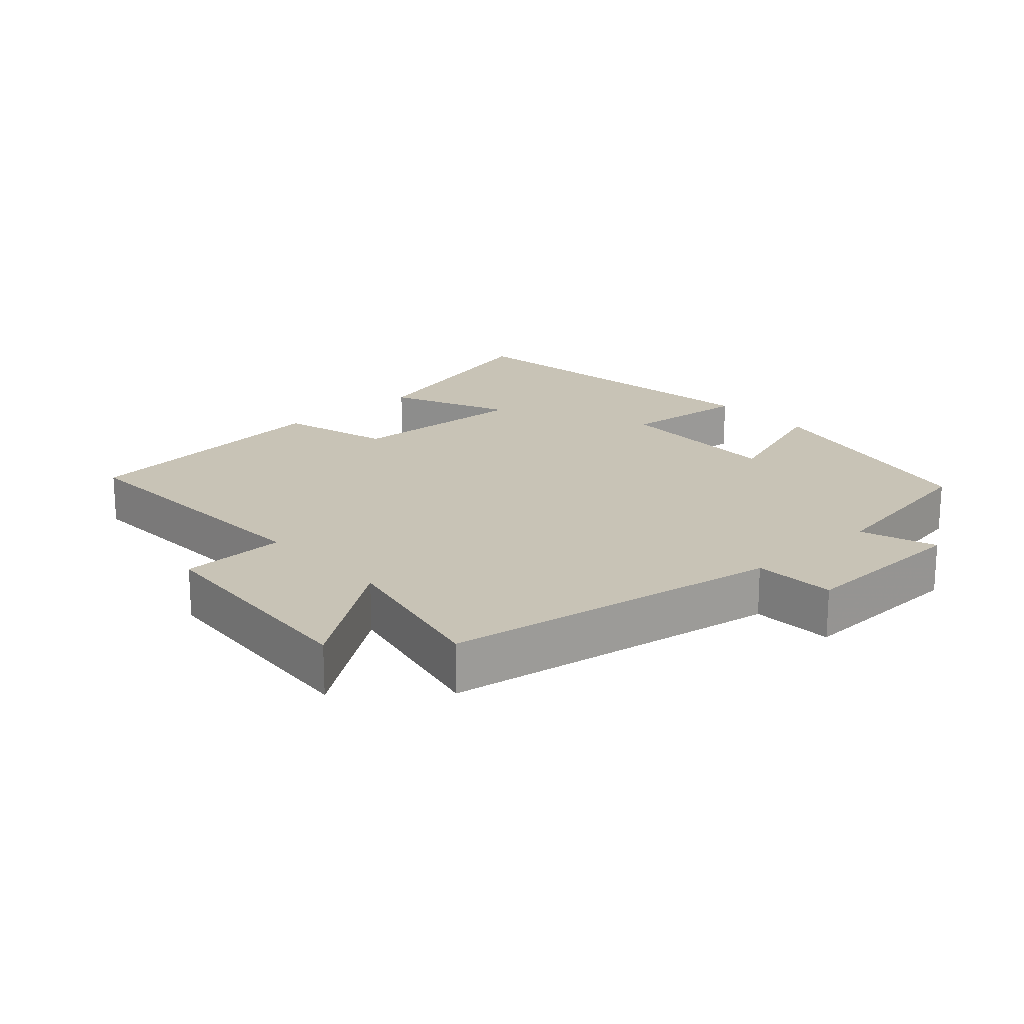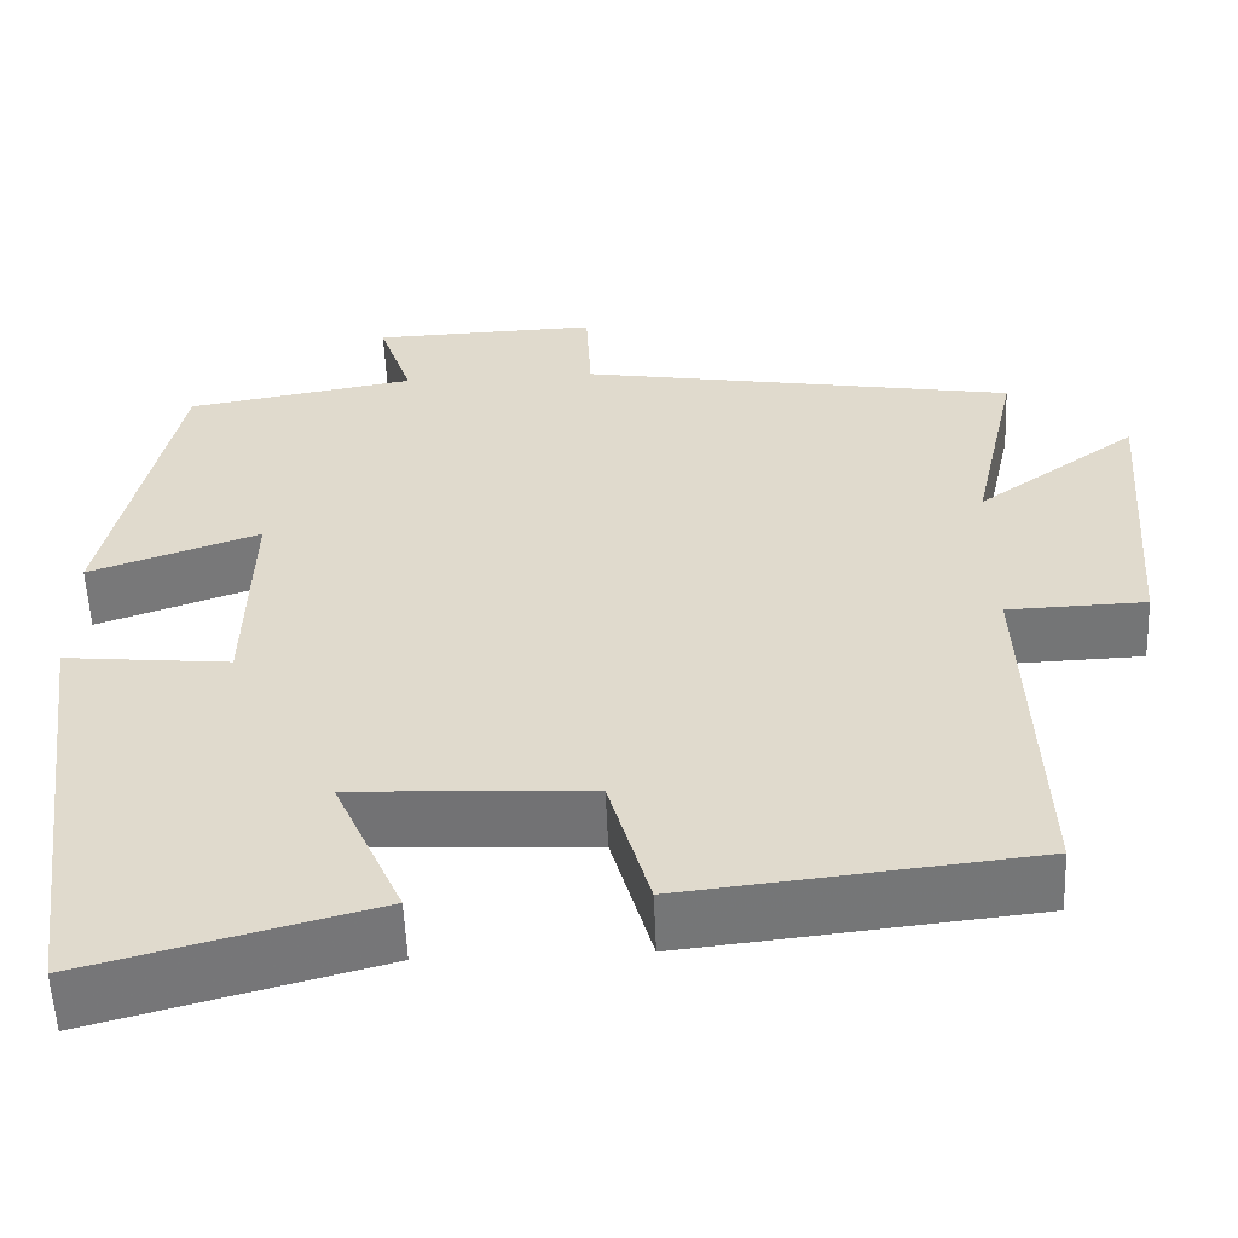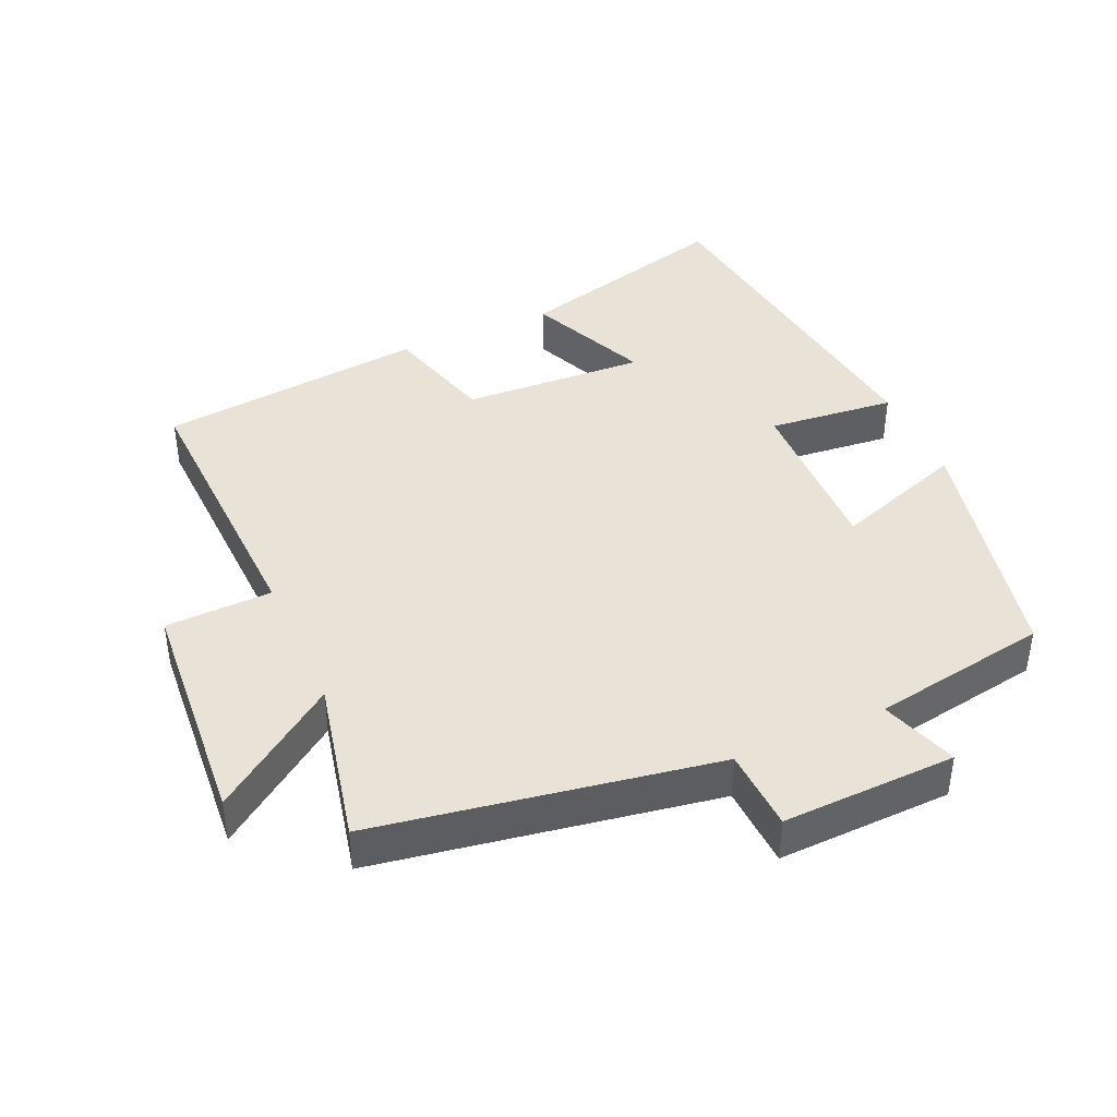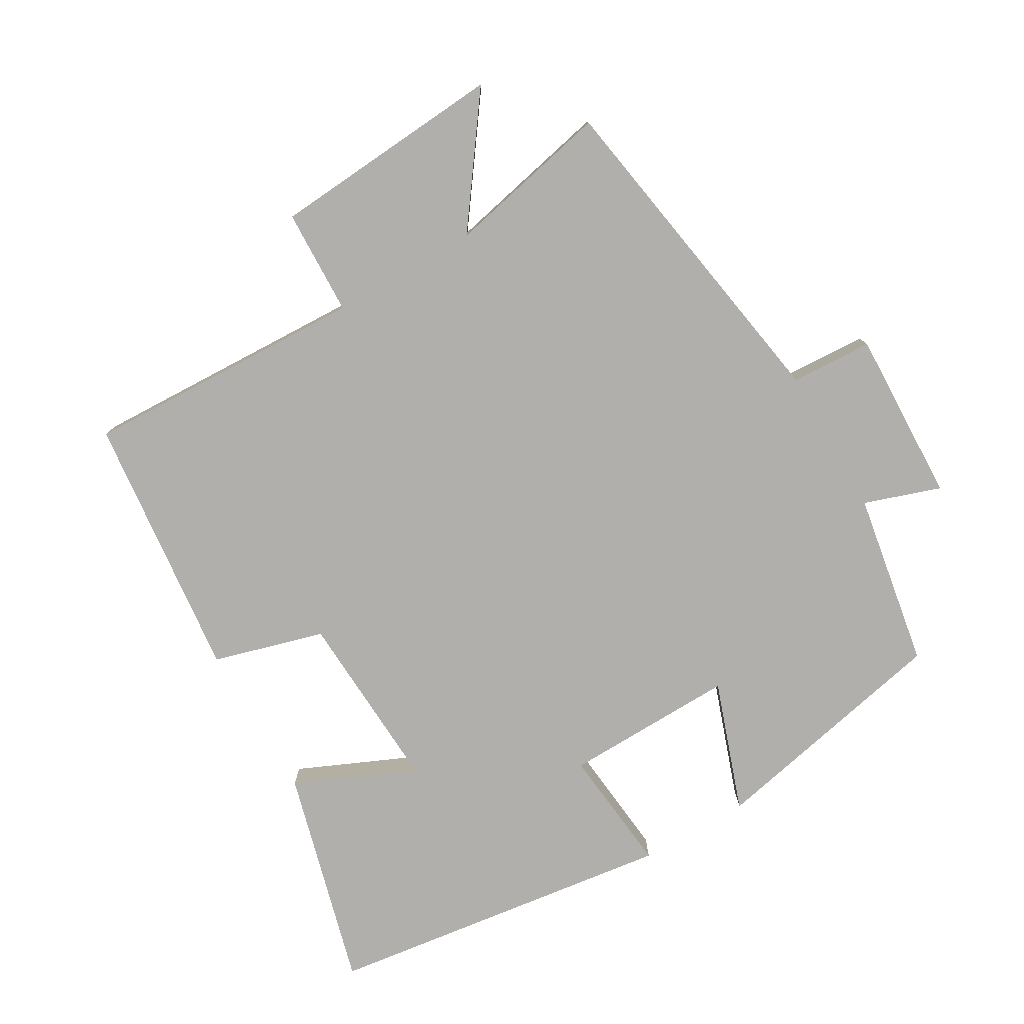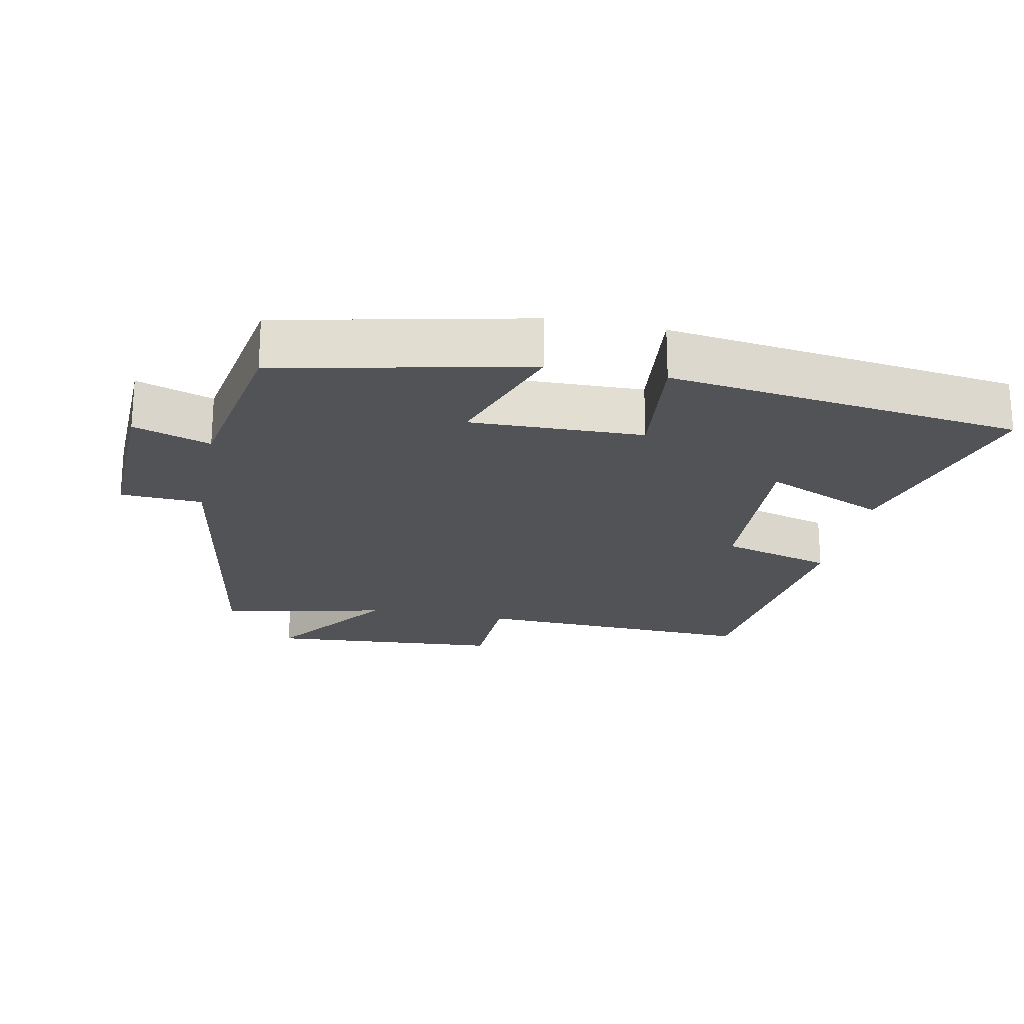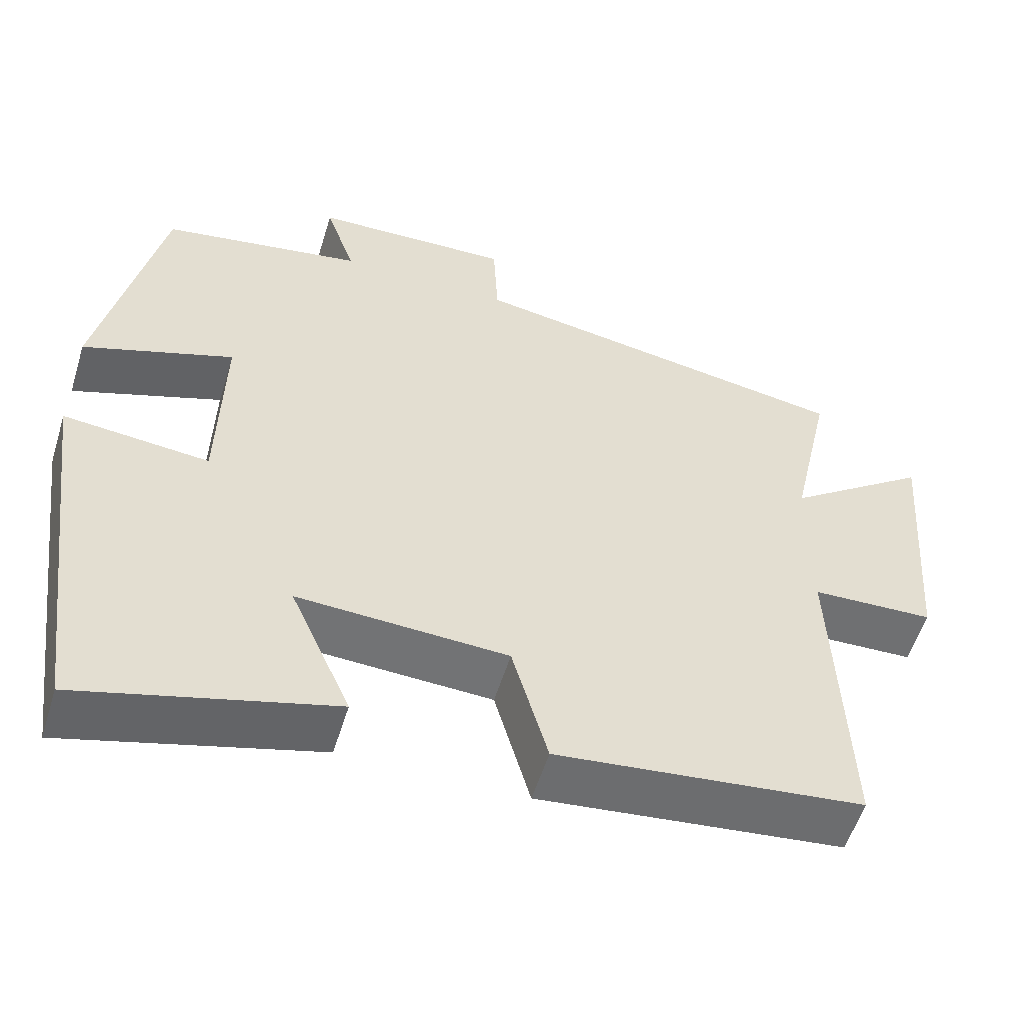
<metadata>
{"format":"obj","ext":"obj","renderer":"f3d","projection":"perspective","resolution":1024,"background":"white","views":[{"elev":19.5,"azim":-42.3,"up":"+Y"},{"elev":-56.1,"azim":-177.6,"up":"+Z"},{"elev":41.5,"azim":-23.9,"up":"+Y"},{"elev":-78.2,"azim":-59.9,"up":"+Y"},{"elev":-21.8,"azim":78.6,"up":"+Y"},{"elev":-55.3,"azim":163.0,"up":"+Z"}]}
</metadata>
<code>
v 0.432 0.07 -0.586
v 0.111 0.07 -0.5
v 0.189 0.07 -0.323
v -0.079 0.07 -0.337
v -0.125 0.07 -0.5
v -0.516 0.07 -0.458
v -0.5 0.07 -0.043
v -0.656 0.07 -0.038
v -0.682 0.07 0.306
v -0.5 0.07 0.175
v -0.553 0.07 0.417
v -0.058 0.07 0.5
v -0.052 0.07 0.62
v 0.202 0.07 0.612
v 0.164 0.07 0.5
v 0.422 0.07 0.456
v 0.5 0.07 0.094
v 0.308 0.07 0.161
v 0.314 0.07 -0.091
v 0.5 0.07 -0.072
v 0.432 0 -0.586
v 0.111 0 -0.5
v 0.189 0 -0.323
v -0.079 0 -0.337
v -0.125 0 -0.5
v -0.516 0 -0.458
v -0.5 0 -0.043
v -0.656 0 -0.038
v -0.682 0 0.306
v -0.5 0 0.175
v -0.553 0 0.417
v -0.058 0 0.5
v -0.052 0 0.62
v 0.202 0 0.612
v 0.164 0 0.5
v 0.422 0 0.456
v 0.5 0 0.094
v 0.308 0 0.161
v 0.314 0 -0.091
v 0.5 0 -0.072
f 19 20 1 2
f 15 16 17 18
f 15 18 19
f 12 13 14 15
f 10 11 12 15
f 10 15 19
f 7 8 9 10
f 7 10 19
f 4 5 6 7
f 3 4 7 19
f 2 3 19
f 22 21 40 39
f 38 37 36 35
f 39 38 35
f 35 34 33 32
f 35 32 31 30
f 39 35 30
f 30 29 28 27
f 39 30 27
f 27 26 25 24
f 39 27 24 23
f 39 23 22
f 1 21 22 2
f 2 22 23 3
f 3 23 24 4
f 4 24 25 5
f 5 25 26 6
f 6 26 27 7
f 7 27 28 8
f 8 28 29 9
f 9 29 30 10
f 10 30 31 11
f 11 31 32 12
f 12 32 33 13
f 13 33 34 14
f 14 34 35 15
f 15 35 36 16
f 16 36 37 17
f 17 37 38 18
f 18 38 39 19
f 19 39 40 20
f 20 40 21 1

</code>
